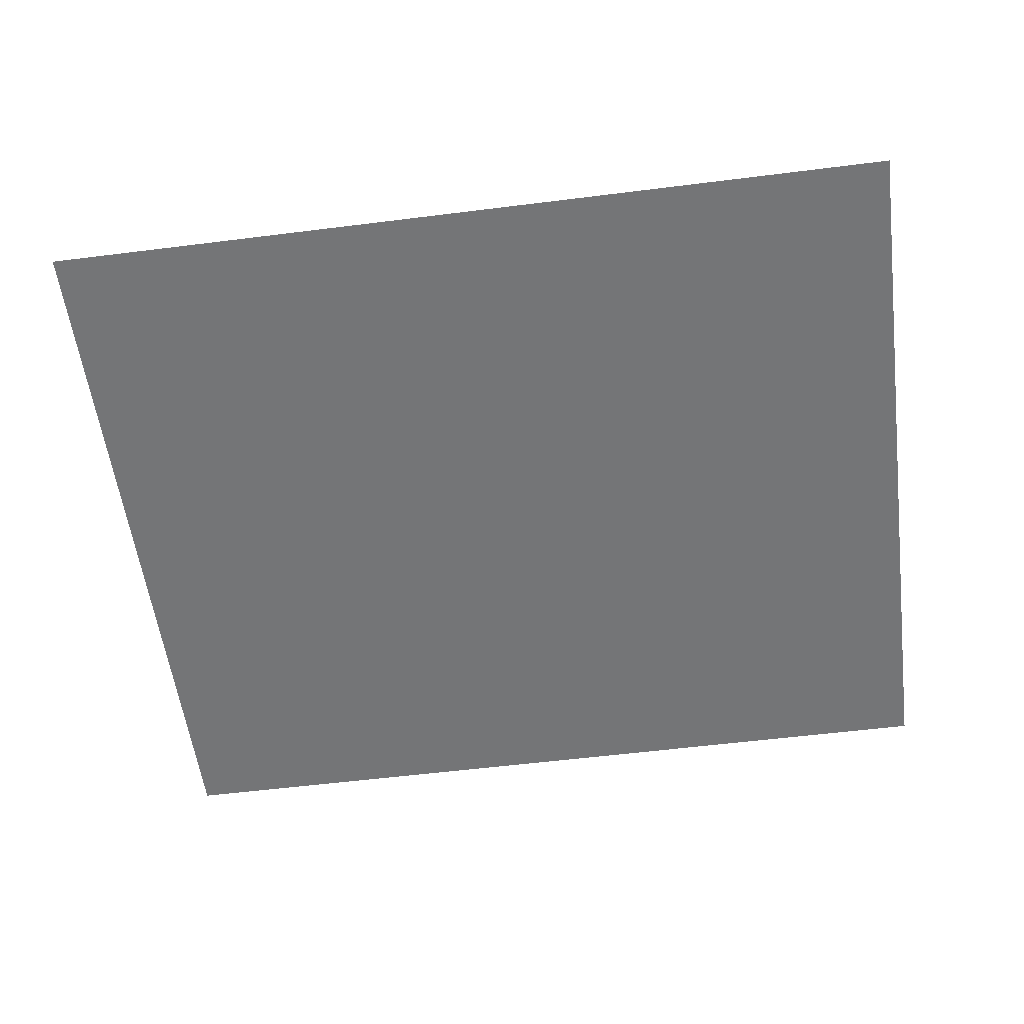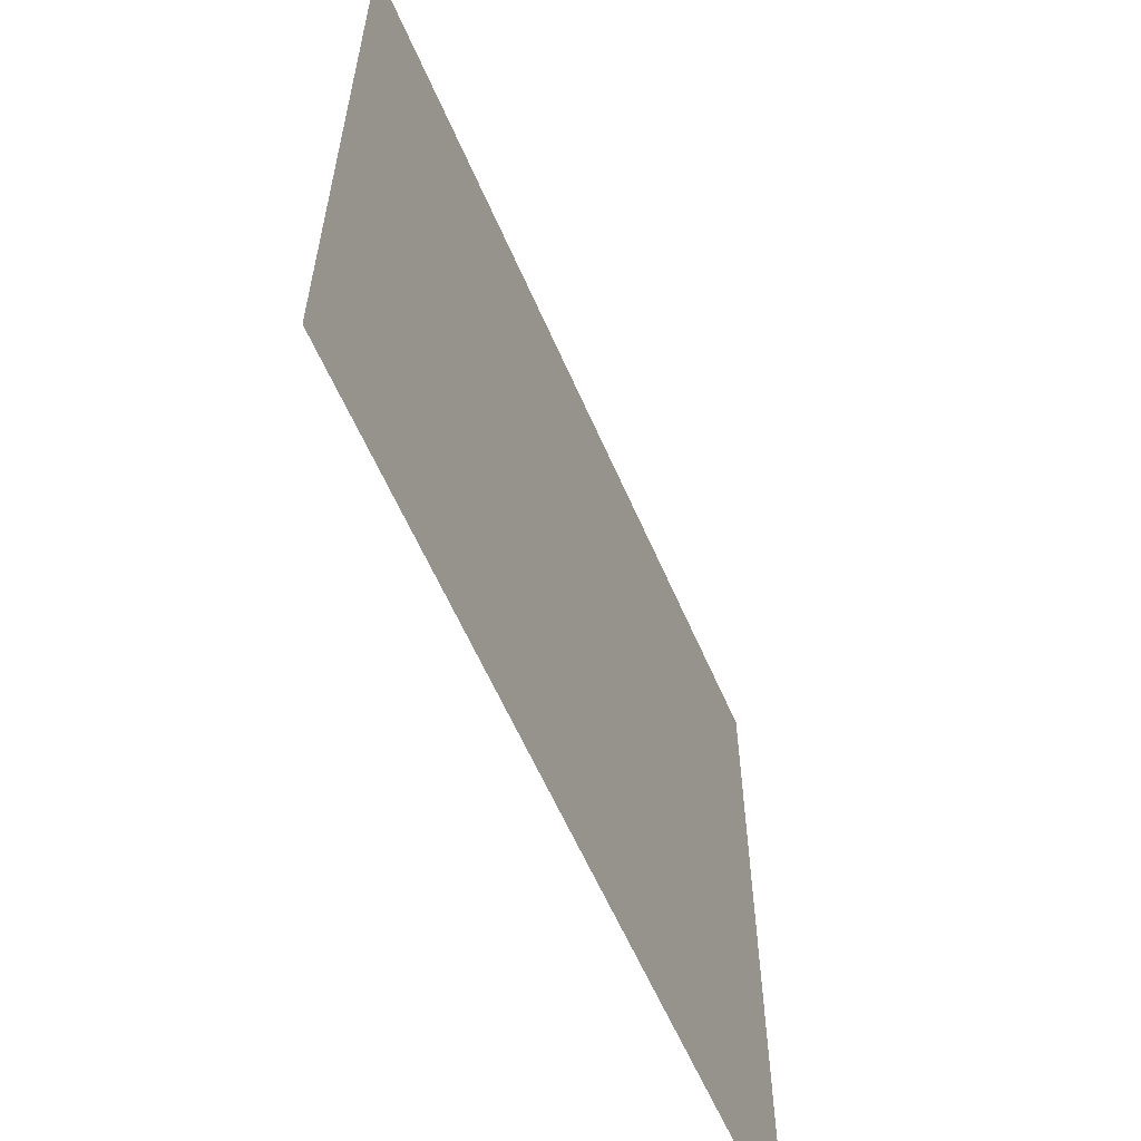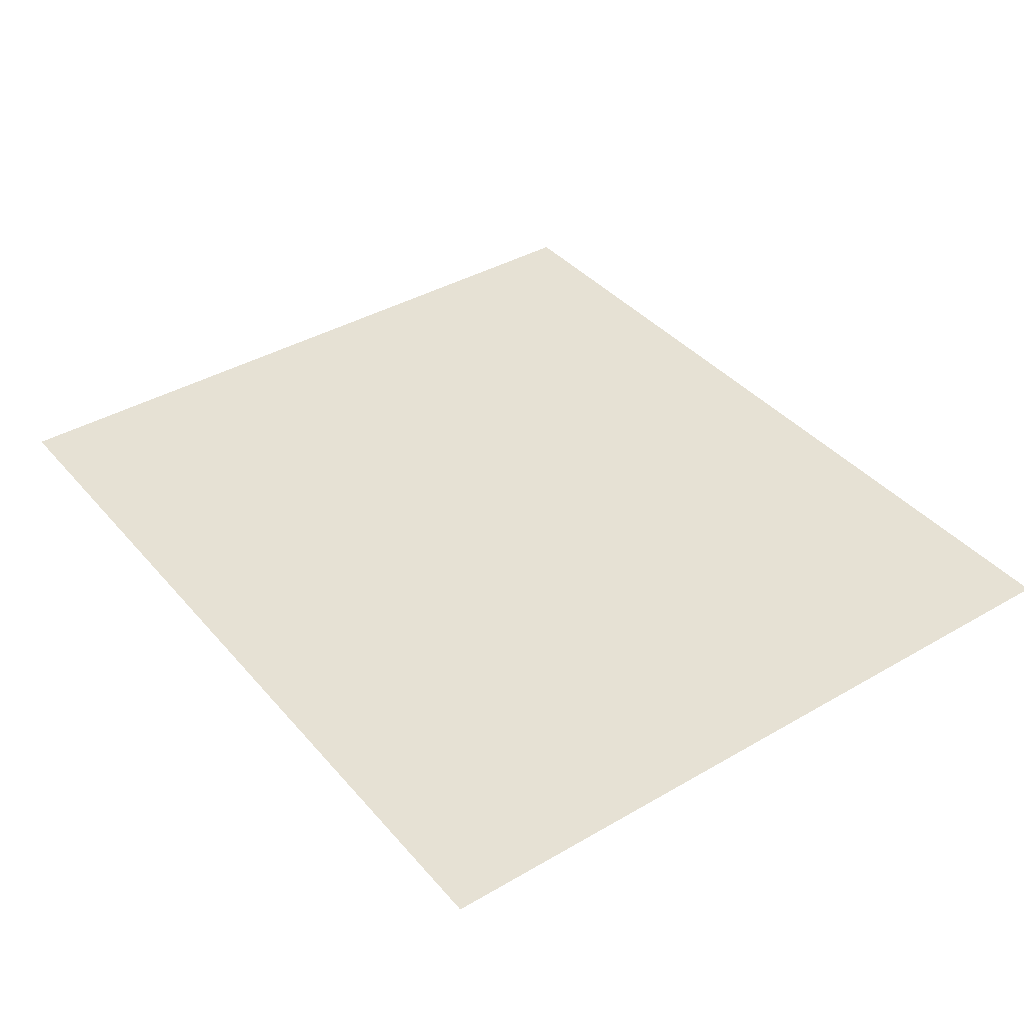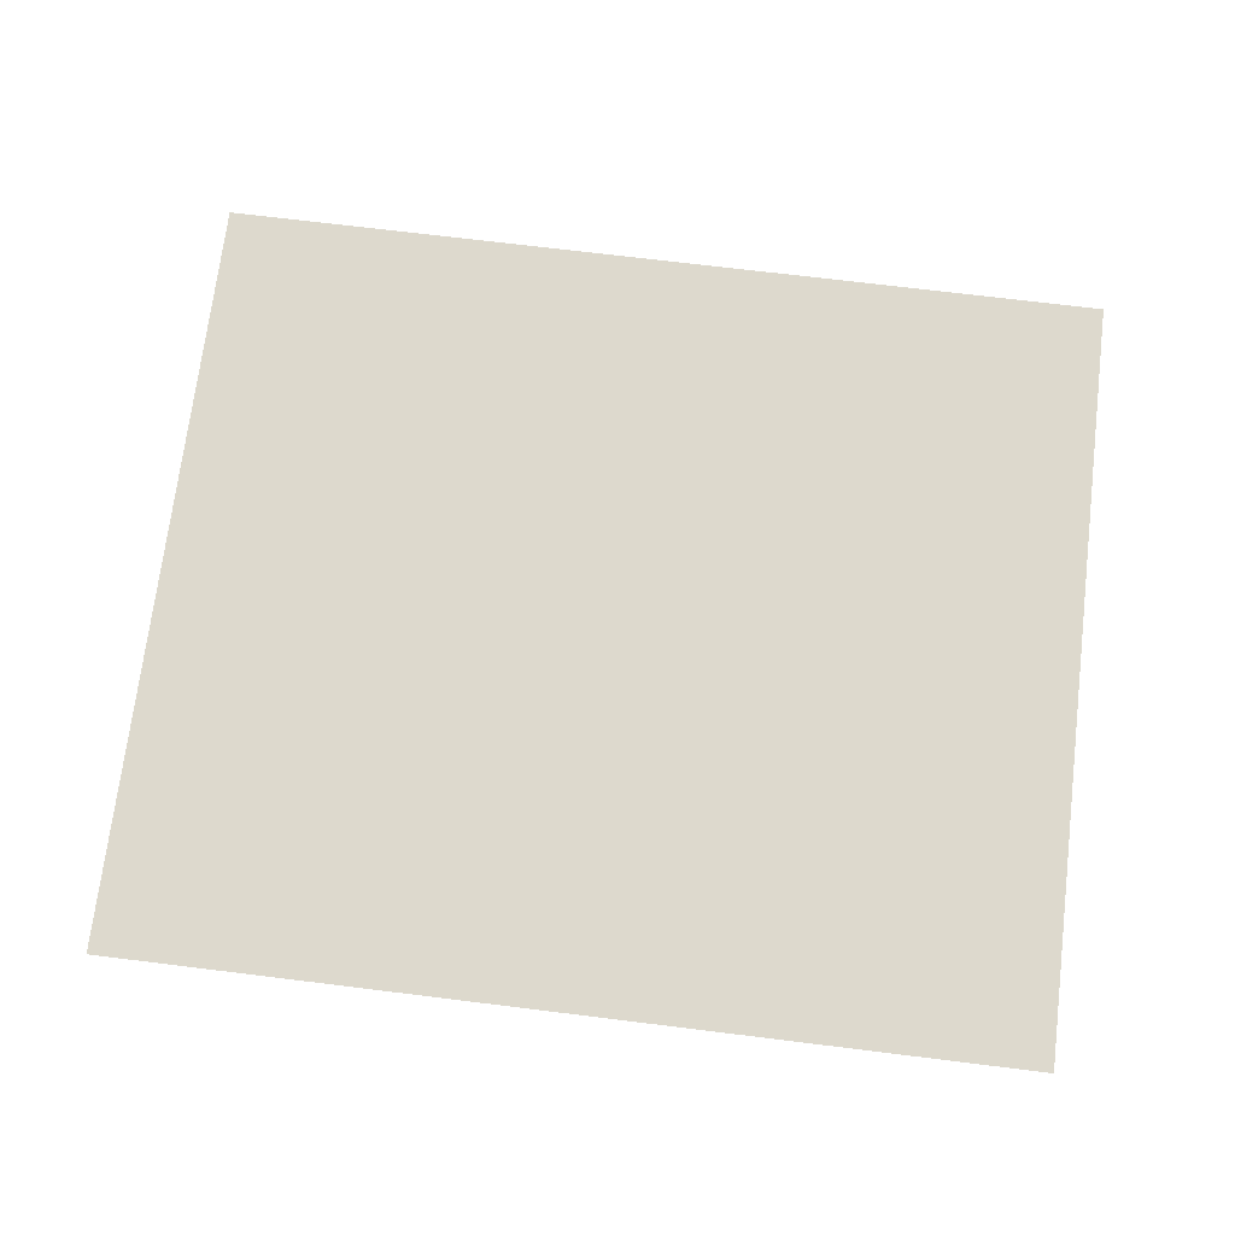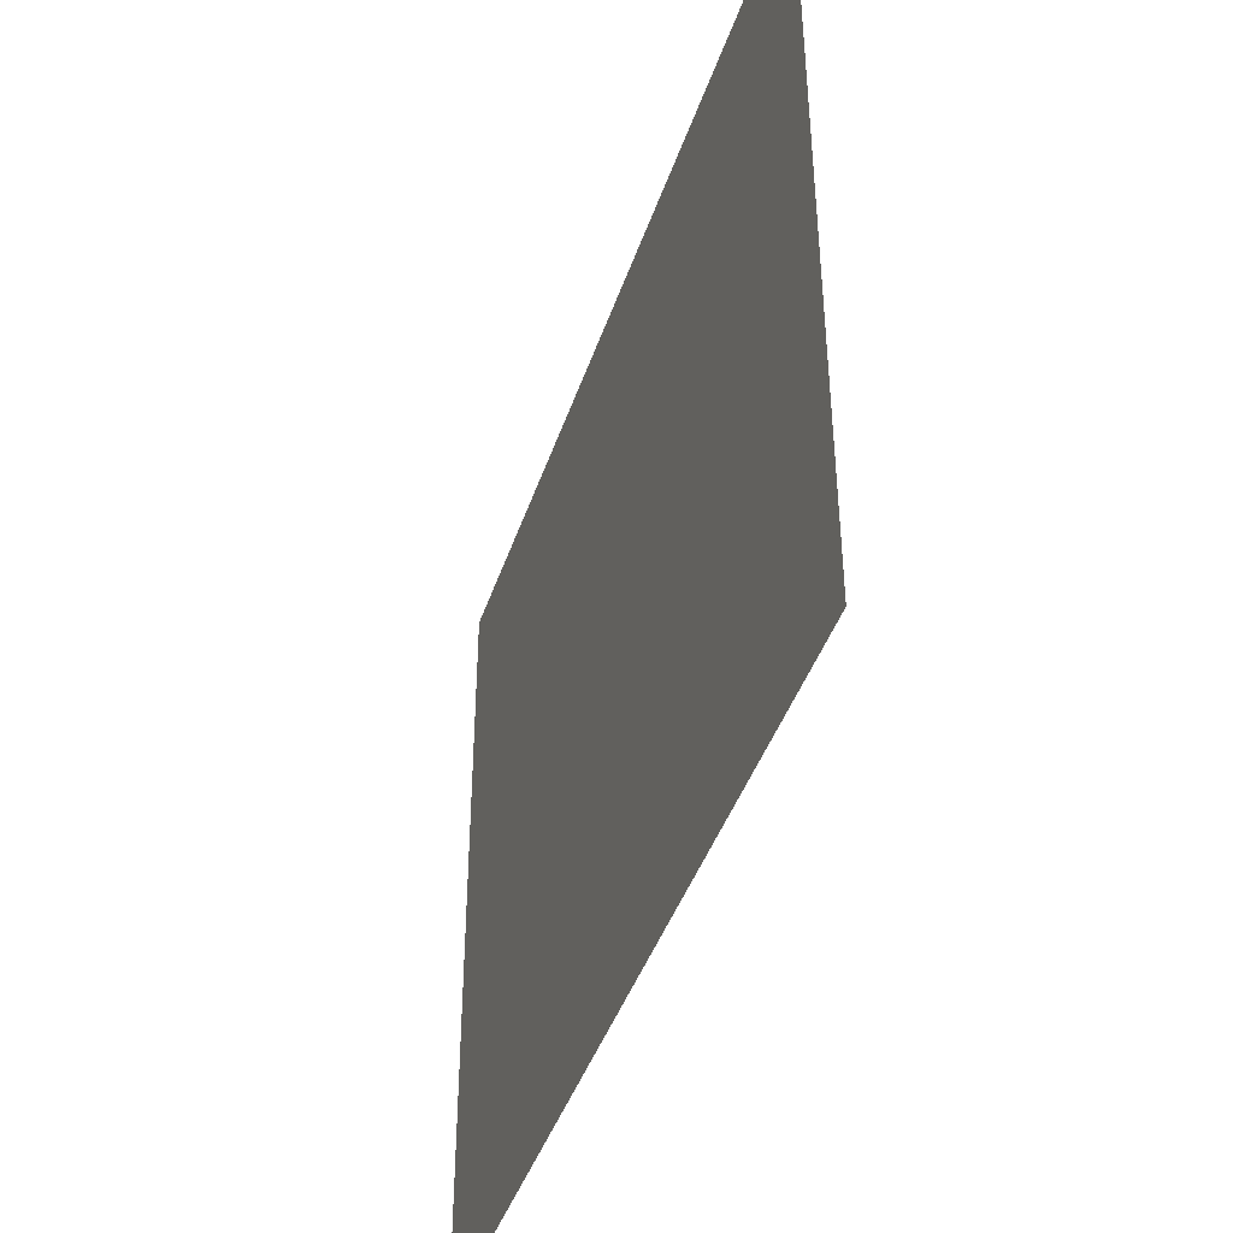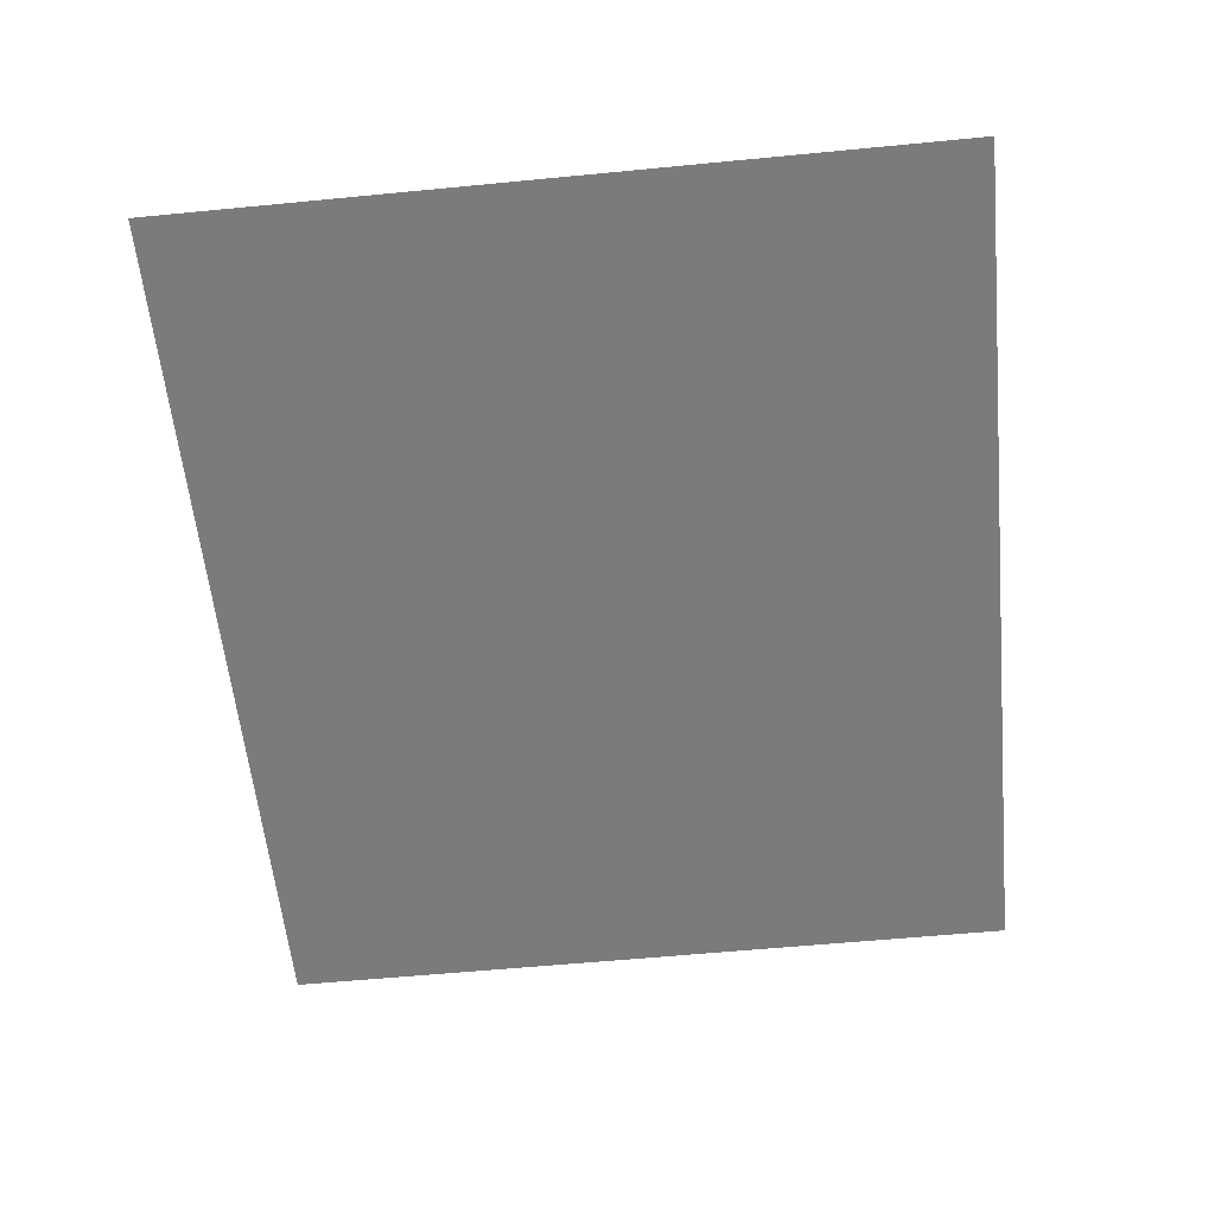
<metadata>
{"format":"obj","ext":"obj","renderer":"f3d","projection":"perspective","resolution":1024,"background":"white","views":[{"elev":-56.4,"azim":7.5,"up":"+Z"},{"elev":-59.9,"azim":-66.7,"up":"+Y"},{"elev":39.1,"azim":54.0,"up":"+Z"},{"elev":72.0,"azim":7.0,"up":"+Z"},{"elev":-42.7,"azim":-107.9,"up":"+Y"},{"elev":-58.5,"azim":-84.3,"up":"+Z"}]}
</metadata>
<code>
v -19.2 -10.24 0
v -22.98 -10.24 0
v -22.98 -6.99 0
v -19.2 -6.99 0
g Bywater2_mesh_0024
f 1 2 3 4

</code>
